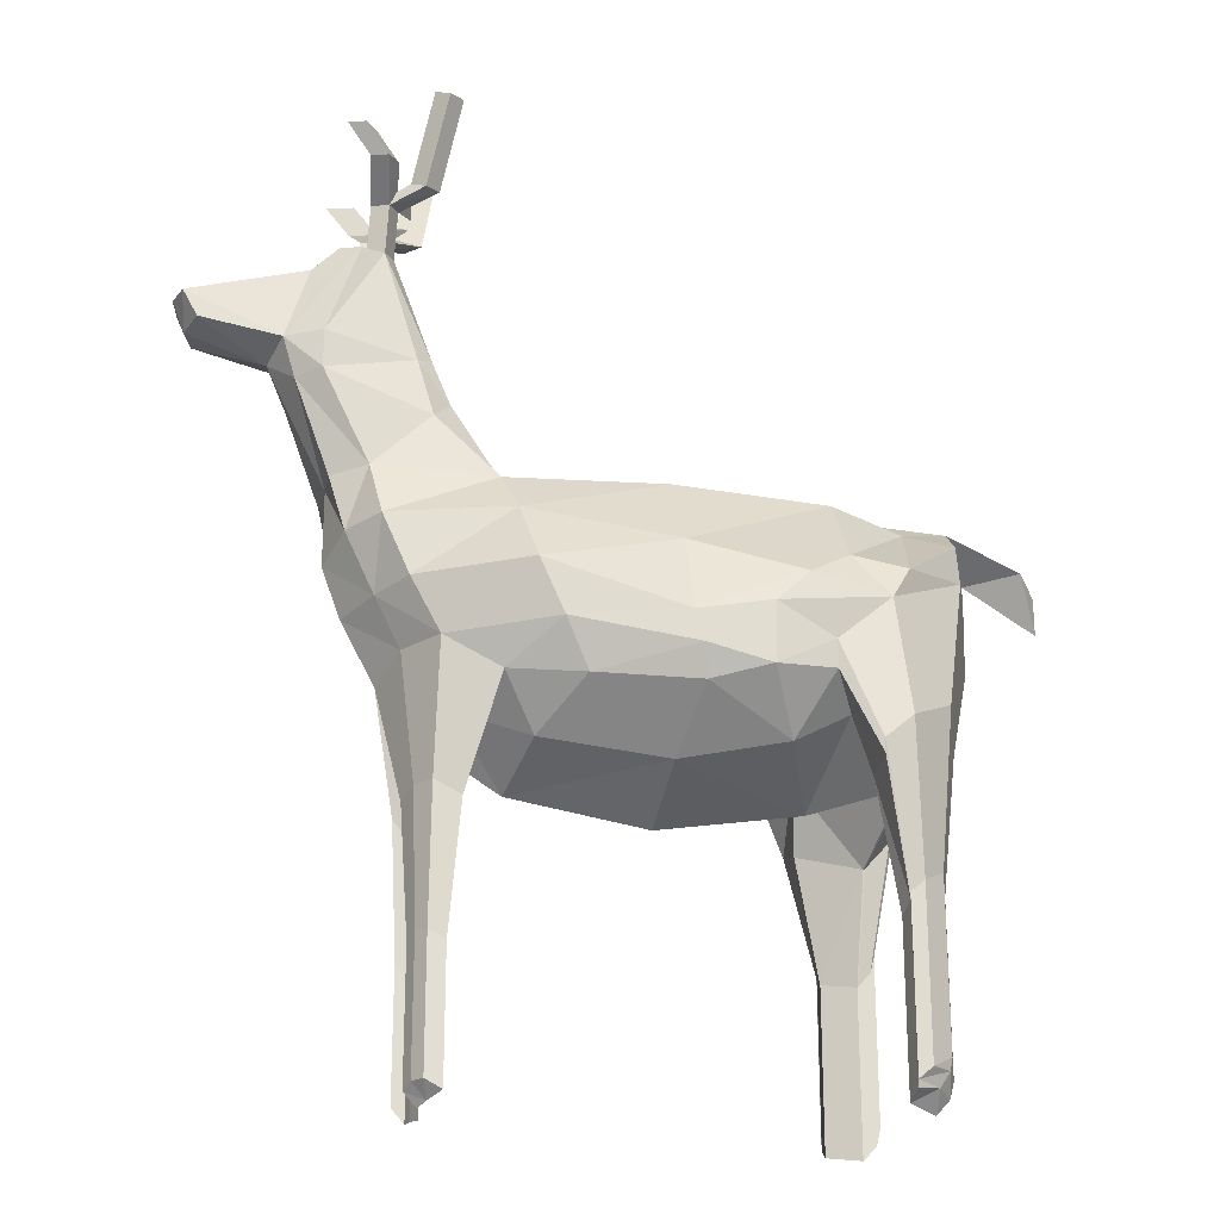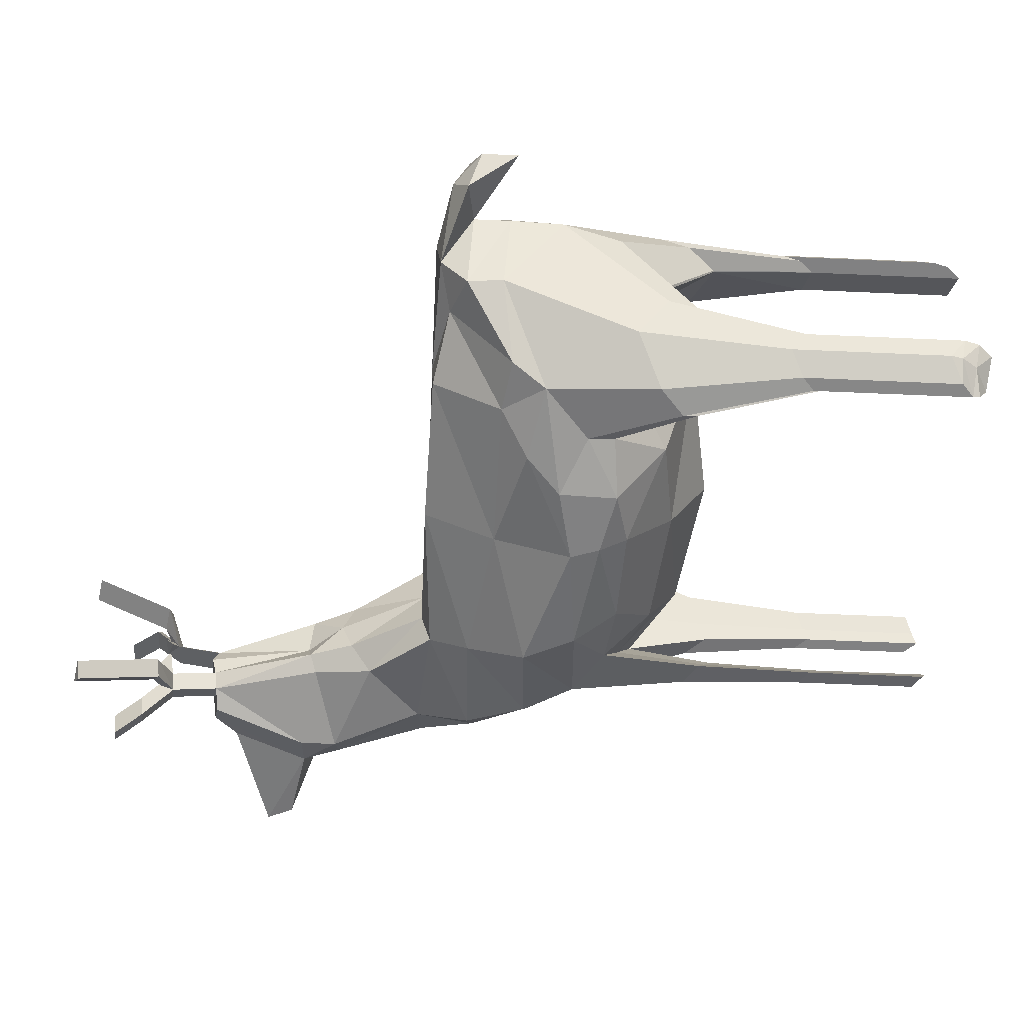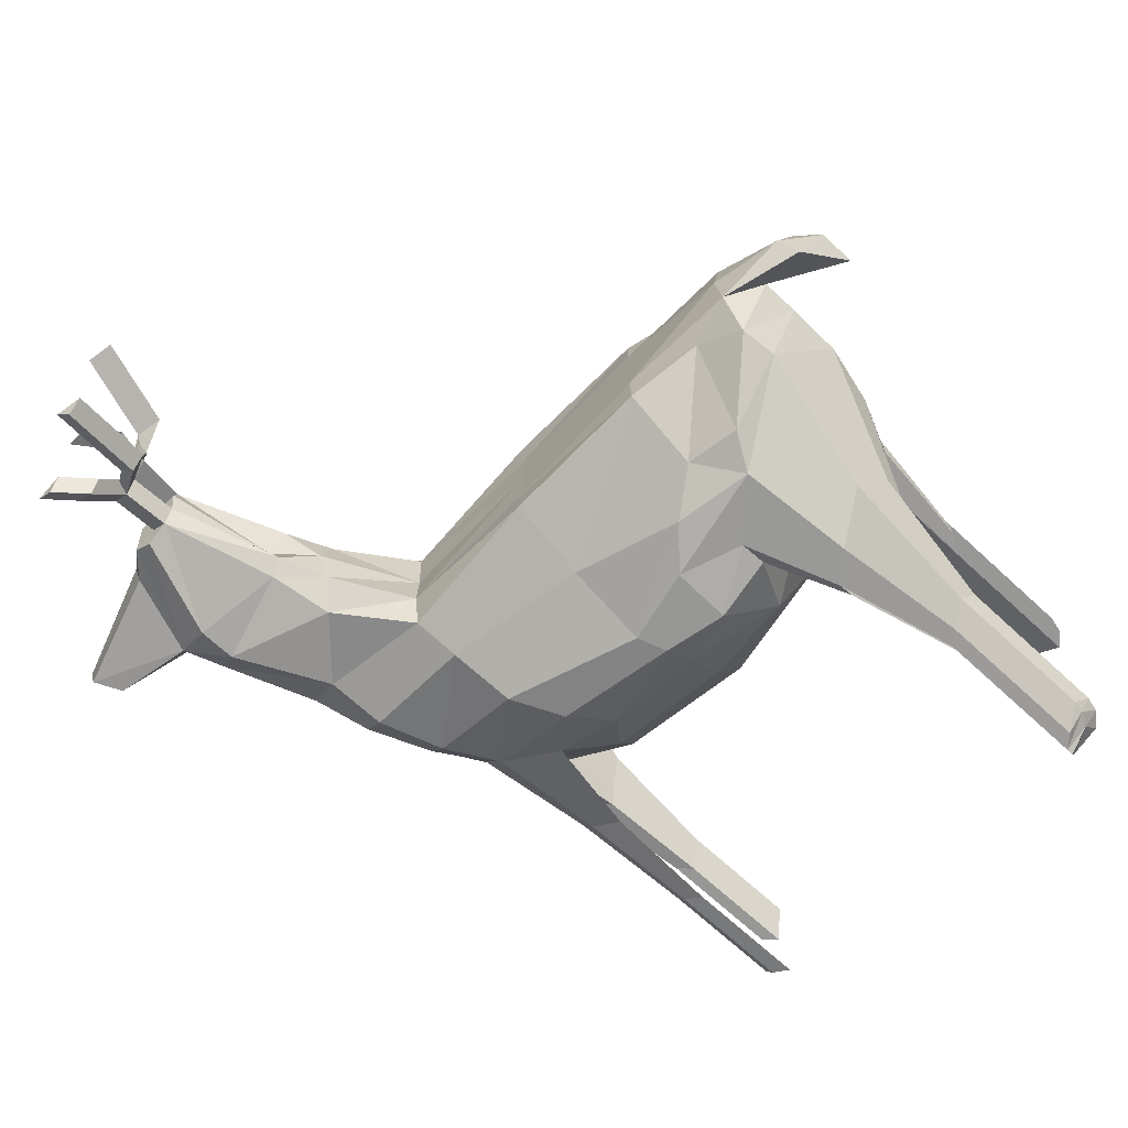
<metadata>
{"format":"obj","ext":"obj","renderer":"f3d","projection":"perspective","resolution":1024,"background":"white","views":[{"elev":-22.5,"azim":167.0,"up":"+Y"},{"elev":-60.5,"azim":-92.6,"up":"+Z"},{"elev":-68.1,"azim":-132.9,"up":"+Z"}]}
</metadata>
<code>
o Cube
v 0.8941 1.911 -0.1893
v 0.5093 1.248 -0.3346
v -0.7425 1.843 -0.1893
v -0.4344 1.278 -0.4717
v -0.04831 1.212 -0.471
v 0.7809 1.524 -0.2965
v -0.6086 1.516 -0.4711
v -0 1.904 -0.2662
v 0 1.403 -0.5196
v -0.2349 1.259 -0.5196
v 0.686 1.352 -0.2959
v -0.433 1.367 -0.4773
v -0.9006 1.879 -0.1438
v 0.5148 1.873 -0.2683
v 0.6277 1.183 -0.1293
v -0.5518 1.016 -0.512
v 0.2814 1.224 -0.4201
v 0.863 1.728 -0.265
v -0.6784 1.628 -0.4283
v 1.005 1.893 -0.1186
v -0.5 1.892 -0.2495
v 0.4408 1.542 -0.4762
v -0.3578 1.566 -0.4888
v -0.03163 1.305 -0.5196
v 0 1.663 -0.4181
v 0.8639 1.506 -0.166
v -0.007431 1.044 -0.2529
v -0.8967 1.668 -0.2598
v 0 1.897 -0.1579
v -0.5 1.897 -0.1348
v 0.4922 1.907 -0.1605
v -0.5511 1.063 -0.5149
v 0.3988 1.09 -0.228
v -0.3343 1.093 -0.3439
v 0.9546 1.708 -0.1488
v 0.779 1.35 -0.1481
v -0.5 1.659 -0.4199
v -0.2406 1.453 -0.5196
v 0.3626 1.368 -0.4763
v 0.4803 1.737 -0.3688
v -0.8871 1.788 -0.2598
v -0.5234 1.203 -0.3051
v -0.433 1.367 -0.4773
v -0.4344 1.278 -0.4717
v -0.6301 0.6123 -0.447
v -0.8967 1.668 -0.2598
v -0.6086 1.516 -0.4711
v -0.6297 0.6355 -0.4484
v -0.5234 1.203 -0.3051
v -0.6301 0.08454 -0.447
v -0.7368 0.921 -0.2634
v -0.7316 0.9192 -0.2634
v -0.7955 1.222 -0.4003
v -0.6436 1.142 -0.5117
v -0.8199 1.014 -0.2634
v -0.8473 1.117 -0.2634
v -0.6297 0.1077 -0.4484
v -0.5523 0.9859 -0.3971
v 0.6037 0.8957 -0.2376
v -0.7215 0.5652 -0.3241
v -0.7189 0.5644 -0.3241
v -0.7505 0.7139 -0.3917
v -0.6754 0.6743 -0.4468
v -0.7626 0.6111 -0.3241
v -0.7761 0.6622 -0.3241
v 0.6869 0.9445 -0.2194
v -0.6226 0.5814 -0.3903
v -0.7107 0.09821 -0.3917
v -0.7215 0.03751 -0.3241
v -0.7189 0.03662 -0.3241
v -0.7505 0.1862 -0.3917
v -0.6754 0.1465 -0.4468
v -0.7626 0.08332 -0.3241
v -0.7761 0.1344 -0.3241
v -0.743 0.1471 -0.3917
v -0.6226 0.05364 -0.3903
v 0.6594 0.865 -0.141
v 0.7549 0.9125 -0.08008
v 0.6903 0.8403 -0.08008
v 0.7307 0.9436 -0.1498
v 0.6869 0.9445 -0.2194
v 0.6037 0.8957 -0.2376
v 0.6594 0.865 -0.141
v 0.7549 0.9125 -0.08008
v 0.6903 0.8403 -0.08008
v 0.7307 0.9436 -0.1498
v 0.6871 0.5168 -0.1944
v 0.6345 0.486 -0.2059
v 0.6698 0.4665 -0.1448
v 0.7302 0.4966 -0.1062
v 0.6893 0.4509 -0.1062
v 0.7148 0.5163 -0.1504
v 0.6871 0.09985 -0.1944
v 0.6345 0.06901 -0.2059
v 0.6698 0.04953 -0.1448
v 0.7302 0.07962 -0.1062
v 0.6893 0.03392 -0.1062
v 0.7148 0.09928 -0.1504
v -1.158 1.796 -0.09821
v 0.7085 2.09 -0.1961
v 1.044 2.216 -0.1893
v 1.119 2.204 -0.1192
v 0.6459 2.161 -0.1223
v 0.7545 2.292 -0.1469
v 1.044 2.34 -0.1893
v 1.16 2.334 -0.1283
v 0.7045 2.313 -0.1055
v 0.8614 2.662 -0.1195
v 0.9362 2.657 -0.1489
v 0.9986 2.668 -0.109
v 0.8259 2.67 -0.06615
v 1.417 2.384 -0.1071
v 1.081 2.592 -0.08786
v 1.464 2.474 -0.0975
v 0.9148 2.669 -0.08819
v 0.8563 2.817 -0.1455
v 0.8208 2.825 -0.09219
v 0.9097 2.824 -0.1142
v 0.8788 2.915 -0.2782
v 0.8433 2.923 -0.2249
v 0.9322 2.922 -0.2469
v 0.9547 3.014 -0.2922
v 0.9192 3.022 -0.2389
v 1.008 3.021 -0.2609
v 0.7829 2.872 -0.08218
v 0.7696 2.838 -0.02943
v 0.8442 2.863 -0.07621
v 0.7546 2.86 -0.2132
v 0.7054 2.867 -0.1721
v 0.7955 2.884 -0.1727
v 0.7035 3.132 -0.322
v 0.6542 3.139 -0.2809
v 0.7443 3.156 -0.2814
v 1.075 2.626 -0.01771
v 1.016 2.661 -0.05699
v 1.065 2.615 -0.0757
v 0.8941 1.911 0.1893
v 0.5093 1.248 0.3346
v -0.7425 1.843 0.1893
v -0.4344 1.278 0.4717
v -0.7854 1.097 0
v -0.04831 1.212 0.471
v 0.7809 1.524 0.2965
v -0.6086 1.516 0.4711
v 1 1.897 0
v -0 1.904 0.2662
v 0.6933 1.13 0
v 0 1.403 0.5196
v 0.9399 1.486 0
v 0 0.9086 0
v -0.9949 1.469 0
v 0 1.897 0
v -0.2349 1.259 0.5196
v 0.686 1.352 0.2959
v -0.433 1.367 0.4773
v -0.9006 1.879 0.1438
v 0.5148 1.873 0.2683
v 0.6277 1.183 0.1293
v -0.5518 1.016 0.512
v 0.2814 1.224 0.4201
v 0.863 1.728 0.265
v -0.6784 1.628 0.4283
v 1.005 1.893 0.1186
v -0.5 1.892 0.2495
v 0.4408 1.542 0.4762
v -0.3578 1.566 0.4888
v -0.03163 1.305 0.5196
v 0 1.663 0.4181
v 0.8639 1.506 0.166
v 0.8305 1.284 0
v 1 1.65 0
v -0.007431 1.044 0.2529
v -0.4665 0.9874 0
v 0.4484 0.9786 0
v -0.8967 1.668 0.2598
v -0.943 1.273 0
v -1 1.65 0
v 0 1.897 0.1579
v 0.5 1.897 0
v -0.5 1.897 0
v -0.5 1.897 0.1348
v 0.4922 1.907 0.1605
v -0.5511 1.063 0.5149
v 0.3988 1.09 0.228
v -0.3343 1.093 0.3439
v 0.9546 1.708 0.1488
v 0.779 1.35 0.1481
v -0.5 1.659 0.4199
v -0.2406 1.453 0.5196
v 0.3626 1.368 0.4763
v 0.4803 1.737 0.3688
v -0.8871 1.788 0.2598
v -0.7756 1.094 0
v -0.5234 1.203 0.3051
v -0.433 1.367 0.4773
v -0.4344 1.278 0.4717
v -0.6301 0.6123 0.447
v -0.7854 1.097 0
v -0.7756 1.094 0
v -0.8967 1.668 0.2598
v -0.6086 1.516 0.4711
v -0.943 1.273 0
v -0.9949 1.469 0
v -0.6297 0.6355 0.4484
v -0.5234 1.203 0.3051
v -0.6301 0.08454 0.447
v -0.7368 0.921 0.2634
v -0.7316 0.9192 0.2634
v -0.7955 1.222 0.4003
v -0.6436 1.142 0.5117
v -0.8199 1.014 0.2634
v -0.8473 1.117 0.2634
v -0.6297 0.1077 0.4484
v -0.5523 0.9859 0.3971
v 0.6037 0.8957 0.2376
v -0.7215 0.5652 0.3241
v -0.7189 0.5644 0.3241
v -0.7505 0.7139 0.3917
v -0.6754 0.6743 0.4468
v -0.7626 0.6111 0.3241
v -0.7761 0.6622 0.3241
v 0.6869 0.9445 0.2194
v -0.6226 0.5814 0.3903
v -0.7107 0.09821 0.3917
v -0.7215 0.03751 0.3241
v -0.7189 0.03662 0.3241
v -0.7505 0.1862 0.3917
v -0.6754 0.1465 0.4468
v -0.7626 0.08332 0.3241
v -0.7761 0.1344 0.3241
v -0.743 0.1471 0.3917
v -0.6226 0.05364 0.3903
v 0.6594 0.865 0.141
v 0.7549 0.9125 0.08008
v 0.6903 0.8403 0.08008
v 0.7307 0.9436 0.1498
v 0.6869 0.9445 0.2194
v 0.6037 0.8957 0.2376
v 0.6594 0.865 0.141
v 0.7549 0.9125 0.08008
v 0.6903 0.8403 0.08008
v 0.7307 0.9436 0.1498
v 0.6871 0.5168 0.1944
v 0.6345 0.486 0.2059
v 0.6698 0.4665 0.1448
v 0.7302 0.4966 0.1062
v 0.6893 0.4509 0.1062
v 0.7148 0.5163 0.1504
v 0.6871 0.09985 0.1944
v 0.6345 0.06901 0.2059
v 0.6698 0.04953 0.1448
v 0.7302 0.07962 0.1062
v 0.6893 0.03392 0.1062
v 0.7148 0.09928 0.1504
v -0.8907 1.897 0
v -1 1.775 0
v -1.234 1.756 0
v -1.158 1.796 0.09821
v -1.122 1.848 0
v -1.234 1.633 0
v 0.7085 2.09 0.1961
v 1.044 2.216 0.1893
v 1.119 2.204 0.1192
v 1.15 2.202 0
v 0.6496 2.202 0
v 0.6459 2.161 0.1223
v 0.7545 2.292 0.1469
v 1.044 2.34 0.1893
v 1.16 2.334 0.1283
v 1.194 2.294 0
v 0.7555 2.326 0
v 0.7045 2.313 0.1055
v 0.8614 2.662 0.1195
v 0.9362 2.657 0.1489
v 0.9986 2.668 0.109
v 0.9717 2.686 0
v 0.8135 2.686 0
v 0.8259 2.67 0.06615
v 1.417 2.384 0.1071
v 1.448 2.376 0
v 1.081 2.592 0.08786
v 1.096 2.611 0
v 1.487 2.48 0
v 1.464 2.474 0.0975
v 0.9148 2.669 0.08819
v 0.8563 2.817 0.1455
v 0.8208 2.825 0.09219
v 0.9097 2.824 0.1142
v 0.8788 2.915 0.2782
v 0.8433 2.923 0.2249
v 0.9322 2.922 0.2469
v 0.9547 3.014 0.2922
v 0.9192 3.022 0.2389
v 1.008 3.021 0.2609
v 0.7829 2.872 0.08218
v 0.7696 2.838 0.02943
v 0.8442 2.863 0.07621
v 0.7546 2.86 0.2132
v 0.7054 2.867 0.1721
v 0.7955 2.884 0.1727
v 0.7035 3.132 0.322
v 0.6542 3.139 0.2809
v 0.7443 3.156 0.2814
v 1.075 2.626 0.01771
v 1.016 2.661 0.05699
v 1.065 2.615 0.0757
f 41 3 19
f 14 18 40
f 22 11 39
f 38 9 24
f 21 25 37
f 36 149 170
f 35 145 171
f 151 46 203
f 31 152 179
f 30 255 180
f 30 152 29
f 21 29 8
f 3 30 21
f 1 102 20
f 179 103 31
f 8 31 14
f 12 44 43
f 4 49 44
f 28 47 46
f 42 199 49
f 26 171 149
f 18 26 6
f 1 35 18
f 170 80 36
f 15 59 77
f 11 26 36
f 23 25 9
f 7 37 23
f 3 37 19
f 7 38 12
f 9 39 24
f 40 6 22
f 25 22 9
f 8 40 25
f 28 19 7
f 177 28 151
f 256 41 177
f 44 32 43
f 47 53 46
f 199 51 52
f 43 54 47
f 49 16 44
f 202 56 55
f 7 43 47
f 58 45 16
f 55 65 64
f 51 64 60
f 52 67 58
f 56 62 65
f 16 48 32
f 203 53 56
f 49 52 58
f 198 55 51
f 64 74 73
f 60 73 69
f 61 76 67
f 65 71 74
f 45 57 48
f 63 71 62
f 32 63 54
f 52 60 61
f 54 62 53
f 75 72 57
f 68 57 50
f 73 68 69
f 74 75 73
f 76 69 68
f 50 76 68
f 67 50 45
f 48 72 63
f 61 69 70
f 80 84 86
f 77 82 83
f 2 66 59
f 147 78 170
f 36 66 11
f 147 77 79
f 86 87 81
f 82 87 88
f 78 85 84
f 59 81 82
f 66 86 81
f 79 83 85
f 91 96 90
f 90 98 92
f 85 89 91
f 83 88 89
f 84 92 86
f 85 90 84
f 95 96 97
f 93 95 94
f 88 93 94
f 92 93 87
f 91 95 97
f 89 94 95
f 101 106 102
f 103 104 100
f 145 102 264
f 31 100 14
f 1 100 101
f 271 111 107
f 102 270 264
f 265 107 103
f 101 104 105
f 111 277 276
f 109 115 110
f 105 108 109
f 107 108 104
f 106 109 110
f 110 276 135
f 283 113 282
f 270 112 280
f 114 112 106
f 280 114 283
f 113 134 282
f 41 13 3
f 14 1 18
f 22 6 11
f 38 23 9
f 21 8 25
f 36 26 149
f 35 20 145
f 151 28 46
f 31 29 152
f 30 13 255
f 30 180 152
f 21 30 29
f 3 13 30
f 1 101 102
f 179 265 103
f 8 29 31
f 12 4 44
f 4 42 49
f 28 7 47
f 42 193 199
f 26 35 171
f 18 35 26
f 1 20 35
f 170 78 80
f 15 2 59
f 11 6 26
f 23 37 25
f 7 19 37
f 3 21 37
f 7 23 38
f 9 22 39
f 40 18 6
f 25 40 22
f 8 14 40
f 28 41 19
f 177 41 28
f 256 13 41
f 44 16 32
f 47 54 53
f 199 198 51
f 43 32 54
f 49 58 16
f 202 203 56
f 7 12 43
f 58 67 45
f 55 56 65
f 51 55 64
f 52 61 67
f 56 53 62
f 16 45 48
f 203 46 53
f 49 199 52
f 198 202 55
f 64 65 74
f 60 64 73
f 61 70 76
f 65 62 71
f 45 50 57
f 63 72 71
f 32 48 63
f 52 51 60
f 54 63 62
f 75 71 72
f 68 75 57
f 73 75 68
f 74 71 75
f 76 70 69
f 67 76 50
f 48 57 72
f 61 60 69
f 80 78 84
f 77 59 82
f 2 11 66
f 147 79 78
f 36 80 66
f 147 15 77
f 86 92 87
f 82 81 87
f 78 79 85
f 59 66 81
f 66 80 86
f 79 77 83
f 91 97 96
f 90 96 98
f 85 83 89
f 83 82 88
f 84 90 92
f 85 91 90
f 95 98 96
f 93 98 95
f 88 87 93
f 92 98 93
f 91 89 95
f 89 88 94
f 101 105 106
f 103 107 104
f 145 20 102
f 31 103 100
f 1 14 100
f 271 277 111
f 102 106 270
f 265 271 107
f 101 100 104
f 276 110 115
f 115 111 276
f 109 108 115
f 105 104 108
f 107 111 108
f 106 105 109
f 276 282 134
f 135 136 110
f 136 113 110
f 276 134 135
f 283 114 113
f 270 106 112
f 106 110 113
f 113 114 106
f 280 112 114
f 113 136 134
f 192 162 139
f 157 191 161
f 165 190 154
f 189 167 148
f 164 188 168
f 187 170 149
f 186 171 145
f 151 203 200
f 182 179 152
f 181 180 255
f 181 178 152
f 164 146 178
f 139 164 181
f 137 163 263
f 179 182 266
f 146 157 182
f 155 195 196
f 140 196 205
f 175 200 201
f 194 205 199
f 176 202 203
f 169 149 171
f 161 143 169
f 137 161 186
f 170 187 236
f 158 233 215
f 154 187 169
f 166 148 168
f 144 166 188
f 139 162 188
f 144 155 189
f 148 167 190
f 191 165 143
f 168 148 165
f 146 168 191
f 175 144 162
f 177 151 175
f 256 177 192
f 196 195 183
f 201 200 209
f 199 208 207
f 195 201 210
f 205 196 159
f 202 211 212
f 141 198 202
f 144 201 195
f 193 199 198
f 214 159 197
f 211 220 221
f 207 216 220
f 208 214 223
f 212 221 218
f 159 183 204
f 203 212 209
f 205 214 208
f 198 207 211
f 220 229 230
f 216 225 229
f 217 223 232
f 221 230 227
f 197 204 213
f 219 218 227
f 183 210 219
f 208 217 216
f 210 209 218
f 231 213 228
f 224 206 213
f 229 225 224
f 230 229 231
f 232 224 225
f 206 224 232
f 223 197 206
f 204 219 228
f 217 226 225
f 236 242 240
f 233 239 238
f 138 215 222
f 147 170 234
f 187 154 222
f 147 235 233
f 242 237 243
f 238 244 243
f 234 240 241
f 215 238 237
f 222 237 242
f 235 241 239
f 247 246 252
f 246 248 254
f 241 247 245
f 239 245 244
f 240 242 248
f 241 240 246
f 251 253 252
f 249 250 251
f 244 250 249
f 248 243 249
f 247 253 251
f 245 251 250
f 262 263 269
f 266 261 267
f 145 264 263
f 182 157 261
f 137 262 261
f 145 179 265
f 271 277 276
f 271 272 278
f 263 264 270
f 265 266 272
f 264 265 271
f 262 268 267
f 278 276 277
f 274 275 285
f 268 274 273
f 272 267 273
f 269 275 274
f 275 305 276
f 283 282 281
f 280 282 283
f 270 280 279
f 284 269 279
f 280 283 284
f 281 282 304
f 192 139 156
f 157 161 137
f 165 154 143
f 189 148 166
f 164 168 146
f 187 149 169
f 186 145 163
f 151 200 175
f 182 152 178
f 181 255 156
f 181 152 180
f 164 178 181
f 139 181 156
f 137 263 262
f 179 266 265
f 146 182 178
f 155 196 140
f 140 205 194
f 175 201 144
f 194 199 193
f 176 203 151
f 169 171 186
f 161 169 186
f 137 186 163
f 170 236 234
f 158 215 138
f 154 169 143
f 166 168 188
f 144 188 162
f 139 188 164
f 144 189 166
f 148 190 165
f 191 143 161
f 168 165 191
f 146 191 157
f 175 162 192
f 177 175 192
f 256 192 156
f 196 183 159
f 201 209 210
f 199 207 198
f 195 210 183
f 205 159 214
f 202 212 203
f 141 202 176
f 144 195 155
f 193 198 141
f 214 197 223
f 211 221 212
f 207 220 211
f 208 223 217
f 212 218 209
f 159 204 197
f 203 209 200
f 205 208 199
f 198 211 202
f 220 230 221
f 216 229 220
f 217 232 226
f 221 227 218
f 197 213 206
f 219 227 228
f 183 219 204
f 208 216 207
f 210 218 219
f 231 228 227
f 224 213 231
f 229 224 231
f 230 231 227
f 232 225 226
f 223 206 232
f 204 228 213
f 217 225 216
f 236 240 234
f 233 238 215
f 138 222 154
f 147 234 235
f 187 222 236
f 147 233 158
f 242 243 248
f 238 243 237
f 234 241 235
f 215 237 222
f 222 242 236
f 235 239 233
f 247 252 253
f 246 254 252
f 241 245 239
f 239 244 238
f 240 248 246
f 241 246 247
f 251 252 254
f 249 251 254
f 244 249 243
f 248 249 254
f 247 251 245
f 245 250 244
f 262 269 268
f 266 267 272
f 145 263 163
f 182 261 266
f 137 261 157
f 145 265 264
f 271 276 270
f 271 278 277
f 263 270 269
f 265 272 271
f 264 271 270
f 262 267 261
f 276 285 275
f 285 276 278
f 274 285 273
f 268 273 267
f 272 273 278
f 269 274 268
f 276 304 282
f 305 275 306
f 306 275 281
f 276 305 304
f 283 281 284
f 282 270 276
f 270 282 280
f 270 279 269
f 269 281 275
f 281 269 284
f 280 284 279
f 281 304 306
f 136 135 134
f 306 304 305
f 116 121 118
f 115 116 118
f 115 117 111
f 108 117 116
f 121 122 124
f 118 120 117
f 116 120 119
f 124 122 123
f 121 123 120
f 119 123 122
f 116 127 118
f 117 127 118
f 117 125 126
f 126 125 127
f 116 130 128
f 117 130 129
f 116 129 128
f 130 131 133
f 132 133 131
f 130 132 129
f 128 132 131
f 116 119 121
f 115 108 116
f 115 118 117
f 108 111 117
f 121 119 122
f 118 121 120
f 116 117 120
f 121 124 123
f 119 120 123
f 116 125 127
f 117 126 127
f 117 116 125
f 116 118 130
f 117 118 130
f 116 117 129
f 130 128 131
f 130 133 132
f 128 129 132
f 286 288 291
f 285 288 286
f 285 278 287
f 273 286 287
f 291 294 292
f 288 287 290
f 286 289 290
f 294 293 292
f 291 290 293
f 289 292 293
f 286 288 297
f 287 288 297
f 287 296 295
f 296 297 295
f 286 298 300
f 287 299 300
f 286 298 299
f 300 303 301
f 302 301 303
f 300 299 302
f 298 301 302
f 286 291 289
f 285 286 273
f 285 287 288
f 273 287 278
f 291 292 289
f 288 290 291
f 286 290 287
f 291 293 294
f 289 293 290
f 286 297 295
f 287 297 296
f 287 295 286
f 286 300 288
f 287 300 288
f 286 299 287
f 300 301 298
f 300 302 303
f 298 302 299
f 27 173 34
f 15 174 33
f 27 174 150
f 17 27 5
f 2 33 17
f 5 34 10
f 10 24 5
f 12 10 4
f 39 2 17
f 24 17 5
f 42 173 193
f 4 34 42
f 259 99 257
f 99 260 257
f 256 99 13
f 13 259 255
f 27 150 173
f 15 147 174
f 27 33 174
f 17 33 27
f 2 15 33
f 5 27 34
f 10 38 24
f 12 38 10
f 39 11 2
f 24 39 17
f 42 34 173
f 4 10 34
f 256 260 99
f 13 99 259
f 172 185 173
f 158 184 174
f 172 150 174
f 160 142 172
f 138 160 184
f 142 153 185
f 153 142 167
f 155 140 153
f 190 160 138
f 167 142 160
f 194 193 173
f 140 194 185
f 259 257 258
f 258 257 260
f 256 156 258
f 156 255 259
f 172 173 150
f 158 174 147
f 172 174 184
f 160 172 184
f 138 184 158
f 142 185 172
f 153 167 189
f 155 153 189
f 190 138 154
f 167 160 190
f 194 173 185
f 140 185 153
f 256 258 260
f 156 259 258

</code>
